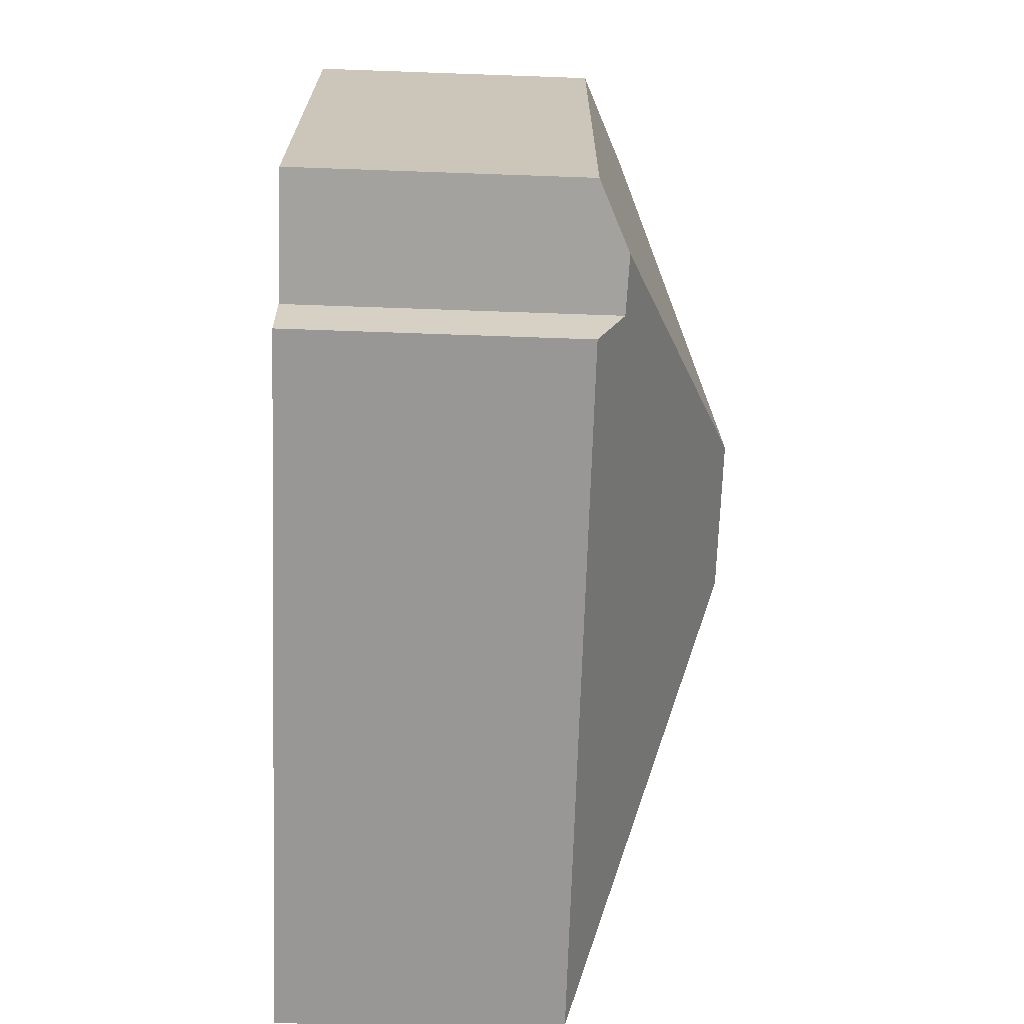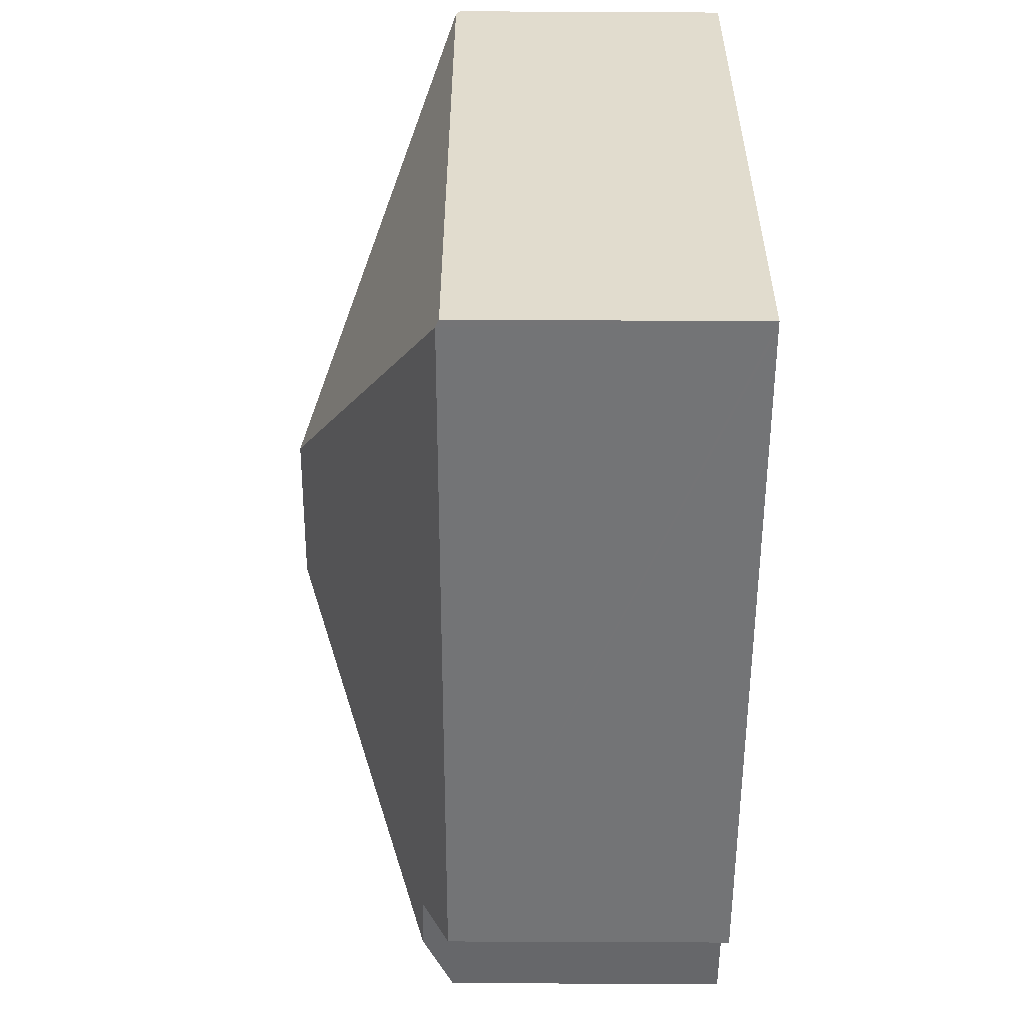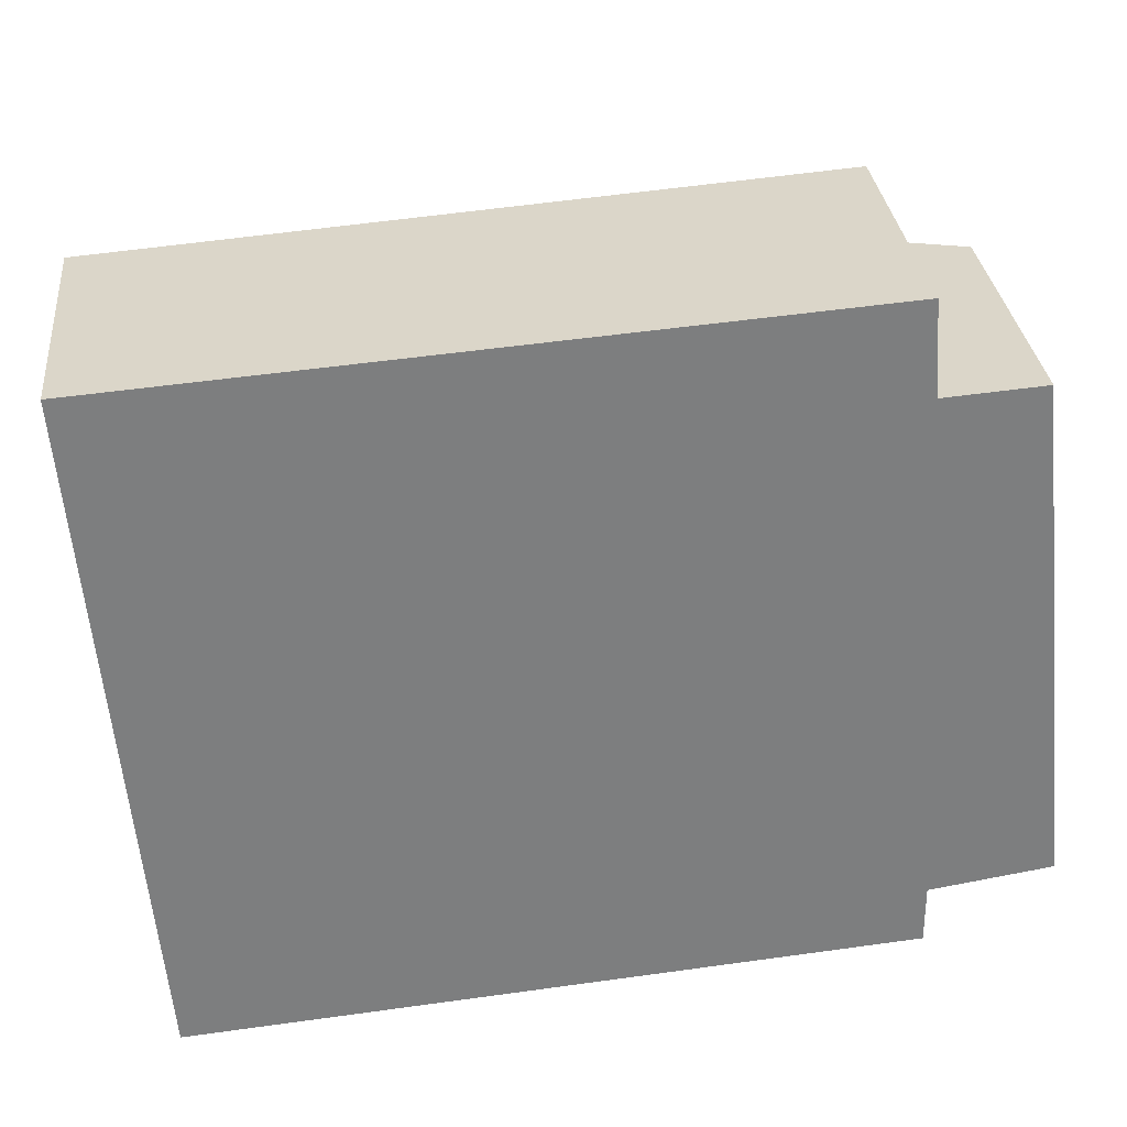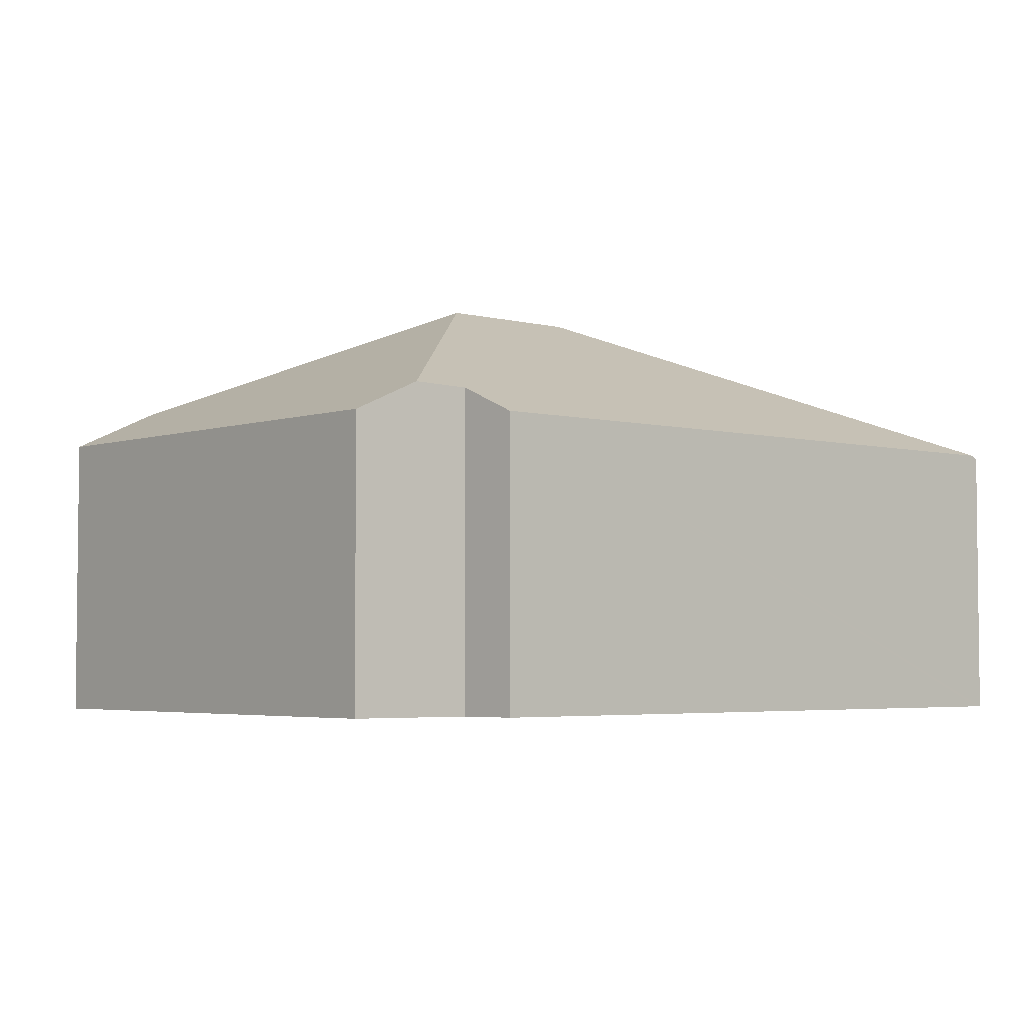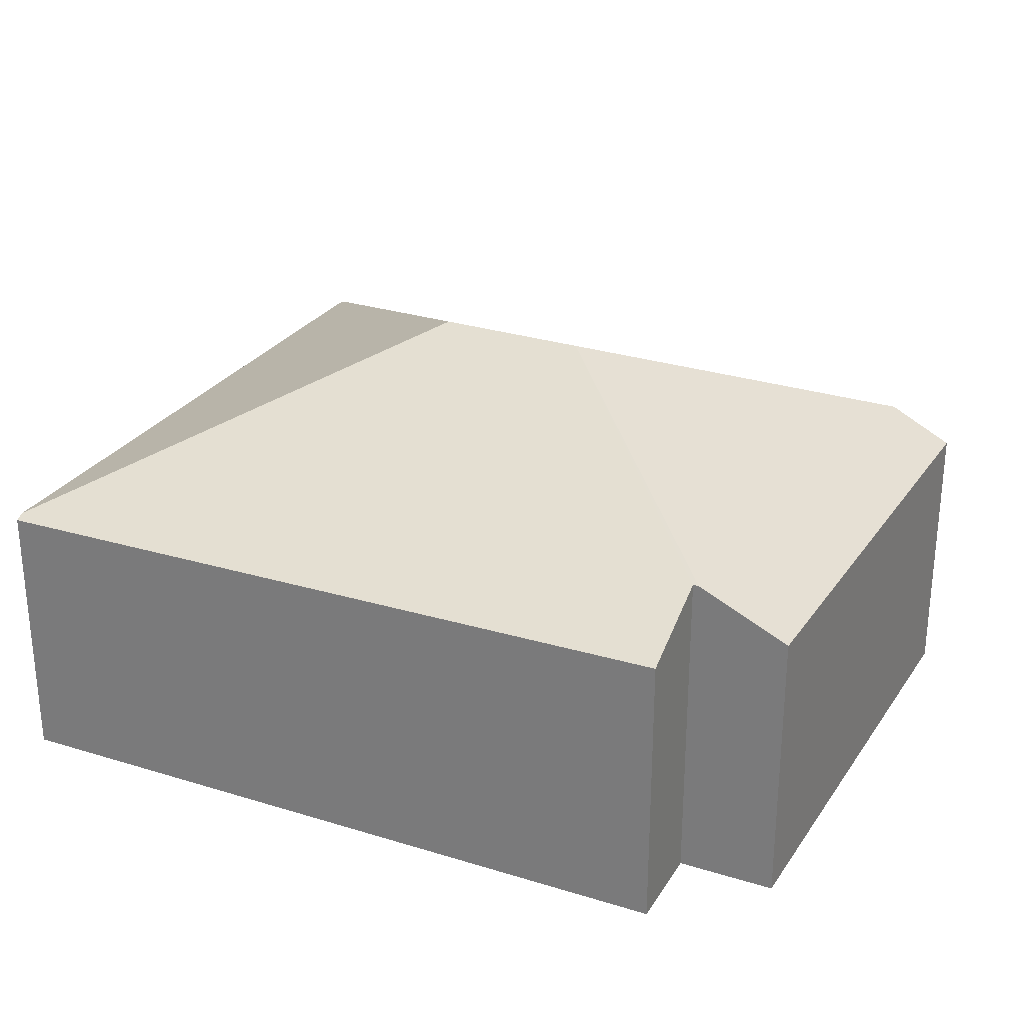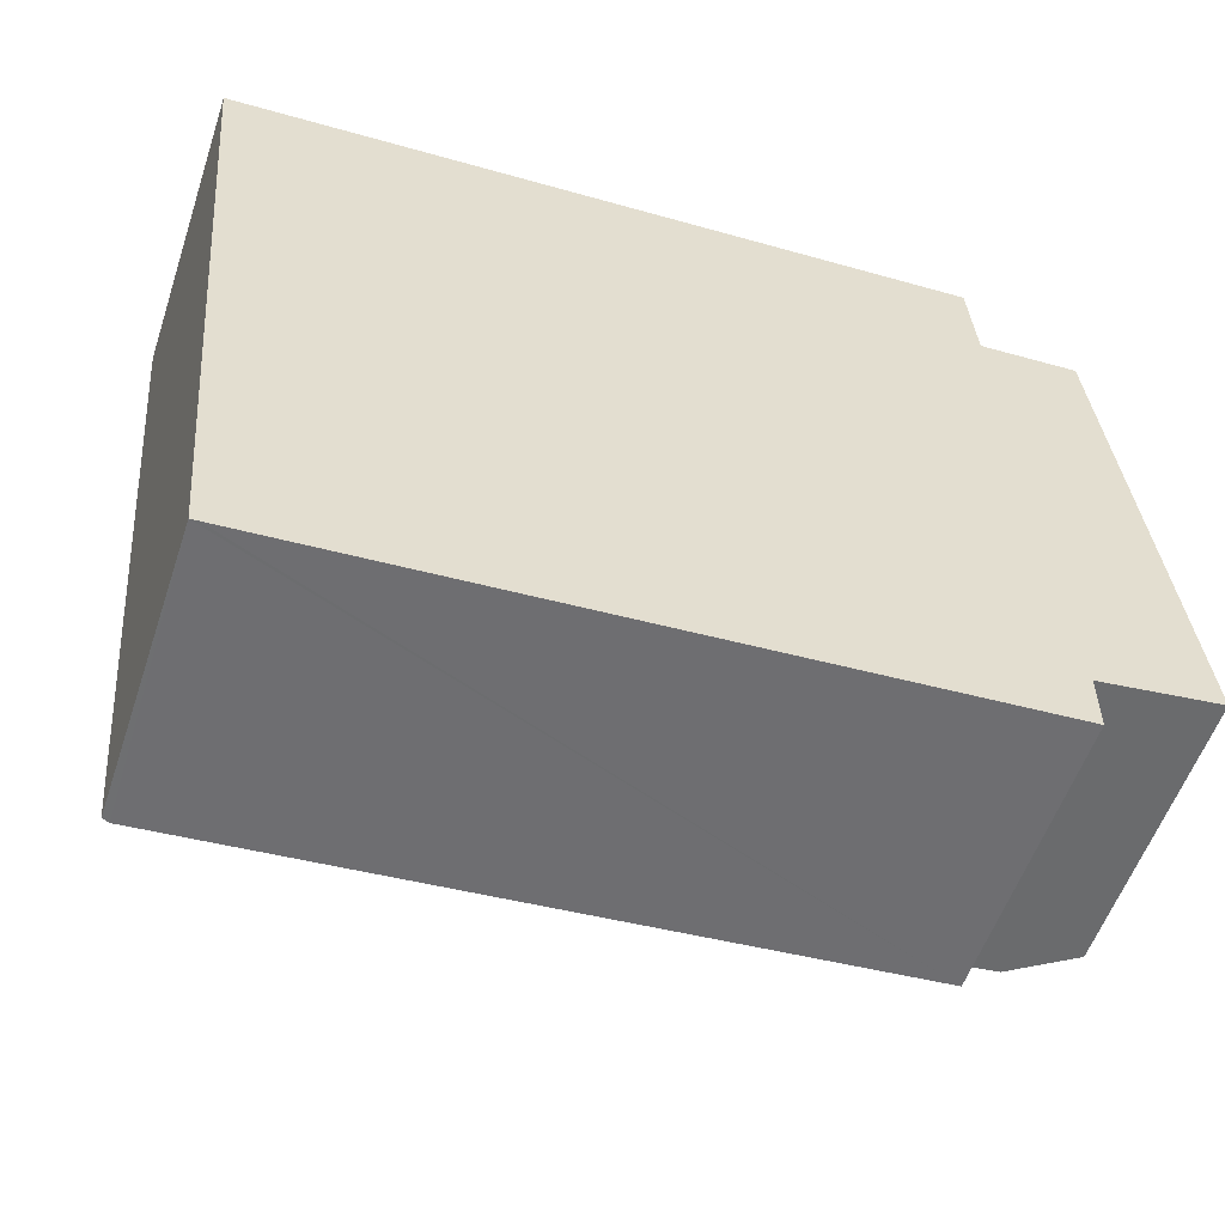
<metadata>
{"format":"obj","ext":"obj","renderer":"f3d","projection":"perspective","resolution":1024,"background":"white","views":[{"elev":-63.5,"azim":87.9,"up":"+Z"},{"elev":-60.9,"azim":-90.3,"up":"+Z"},{"elev":31.1,"azim":-5.9,"up":"+Z"},{"elev":-4.0,"azim":133.8,"up":"+Y"},{"elev":27.3,"azim":21.1,"up":"+Y"},{"elev":-55.6,"azim":-18.5,"up":"+Z"}]}
</metadata>
<code>
v  5.33 2.148 -3.902
v  3.622 3.054 -2.094
v  5.715 2.159 -3.842
v  5.33 1.962 -4.307
v  0.45 1.985 -4.72
v  2.559 3.054 -2.195
v  5.794 1.981 -0.212
v  6.17 1.947 -3.771
v  5.153 2.278 -0.261
v  0.4 1.962 -4.724
v  0.005 1.962 -0.062
v  5.112 2.278 -0.264
v  0 1.933 1.184e-16
v  5.064 1.981 0.377
v  0.4 2.893e-16 -4.724
v  0.005 3.796e-18 -0.062
v  0 0 0
v  5.064 -2.308e-17 0.377
v  5.112 1.617e-17 -0.264
v  5.794 1.298e-17 -0.212
v  5.153 1.598e-17 -0.261
v  6.17 2.309e-16 -3.771
v  5.33 2.389e-16 -3.902
v  5.33 2.637e-16 -4.307
v  5.715 2.353e-16 -3.842
v  0.45 2.89e-16 -4.72
g defaultobject
f 1 2 3
f 2 1 4
f 2 4 5
f 2 5 6
f 3 7 8
f 7 3 2
f 7 2 9
f 10 6 5
f 6 10 11
f 2 12 9
f 12 13 14
f 13 12 2
f 13 2 6
f 13 6 11
f 15 11 10
f 11 15 16
f 11 16 13
f 13 16 17
f 13 18 14
f 18 13 17
f 19 9 12
f 9 19 7
f 7 19 20
f 20 19 21
f 14 19 12
f 19 14 18
f 20 8 7
f 8 20 22
f 23 4 1
f 4 23 24
f 8 1 3
f 1 8 22
f 1 22 23
f 23 22 25
f 5 15 10
f 15 5 4
f 15 4 26
f 26 4 24
f 17 19 18
f 19 17 22
f 22 17 25
f 25 17 23
f 23 17 24
f 24 17 26
f 26 17 16
f 26 16 15
f 21 22 20
f 22 21 19

</code>
